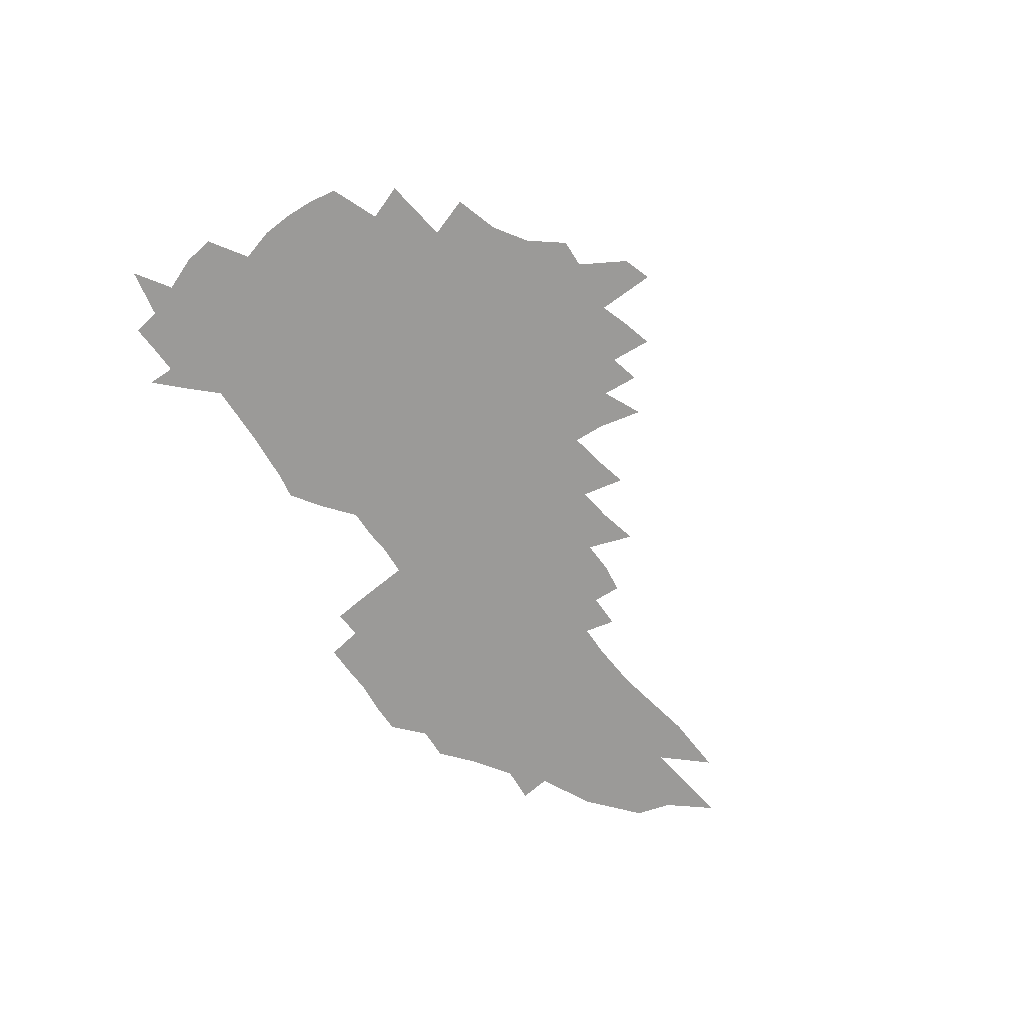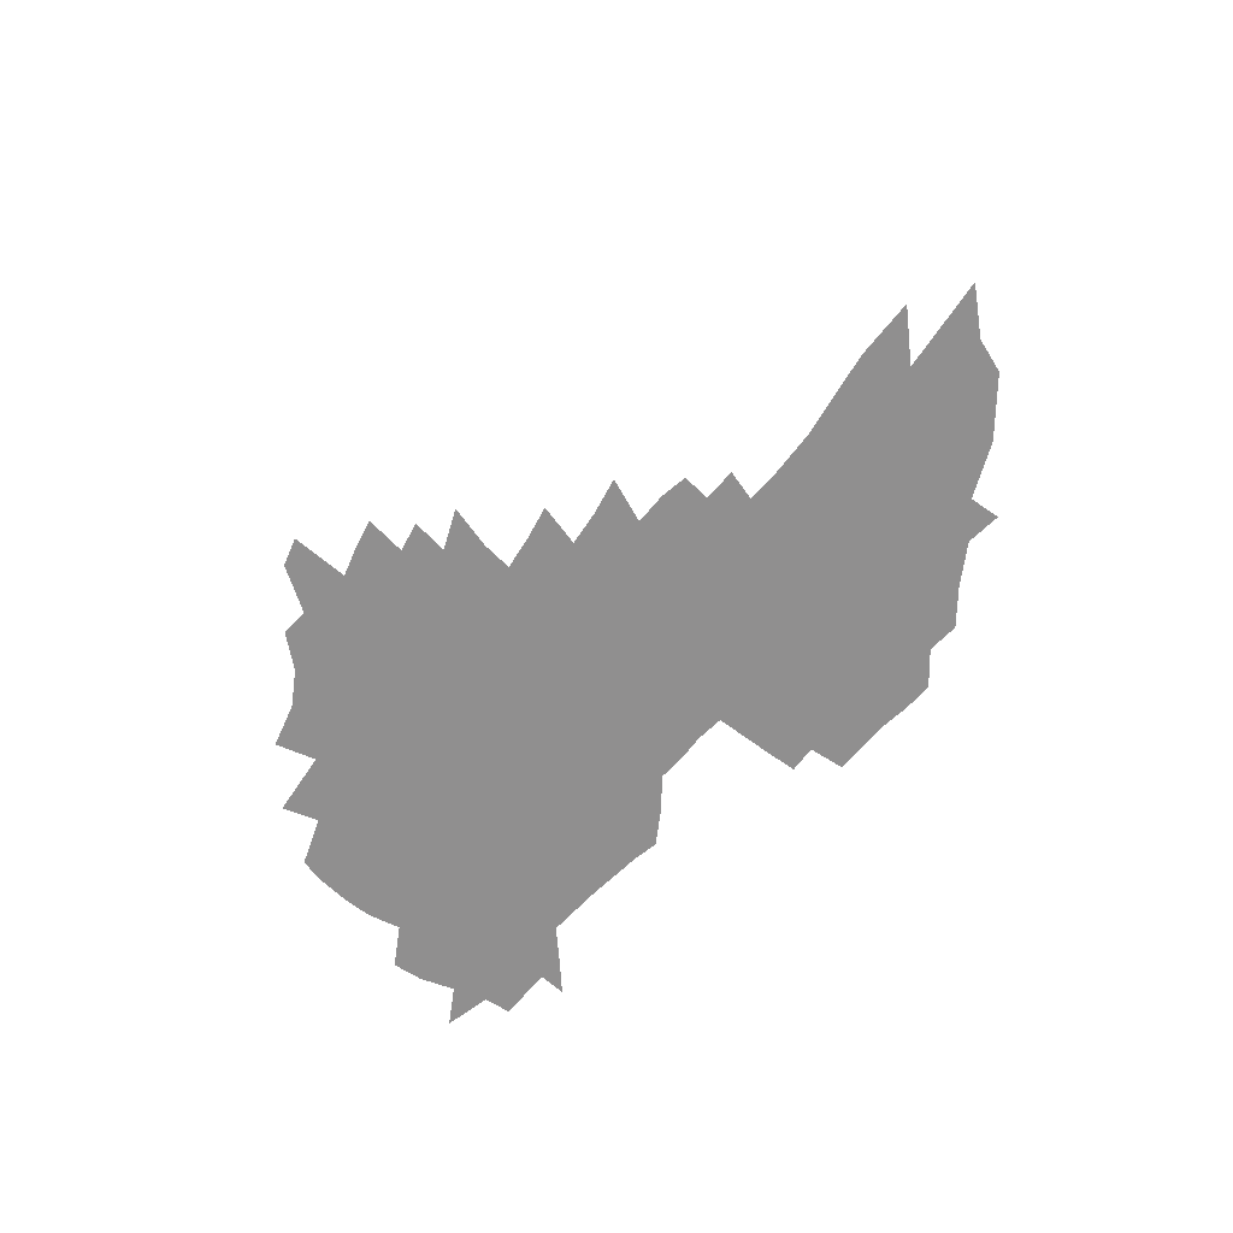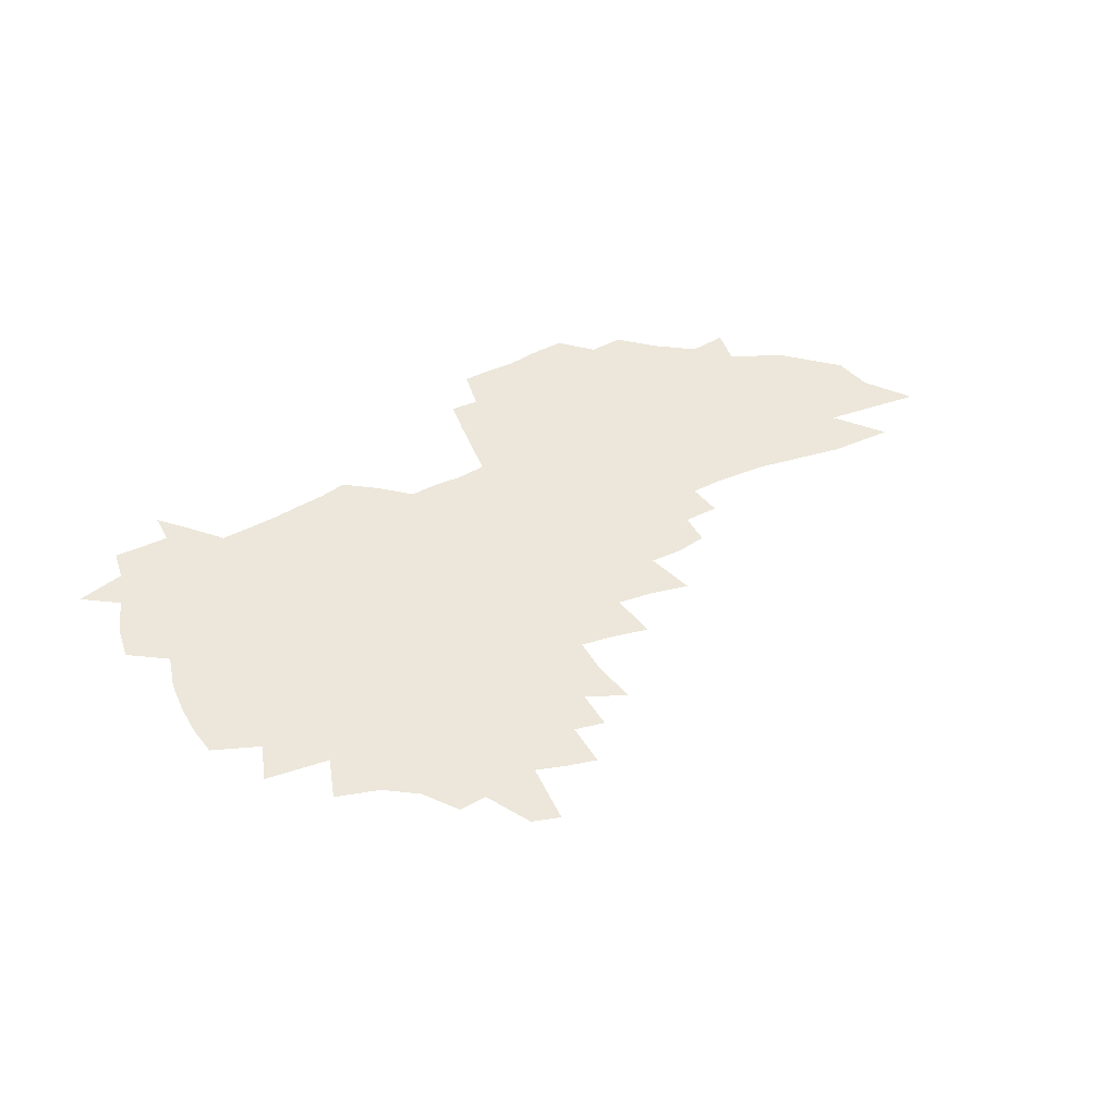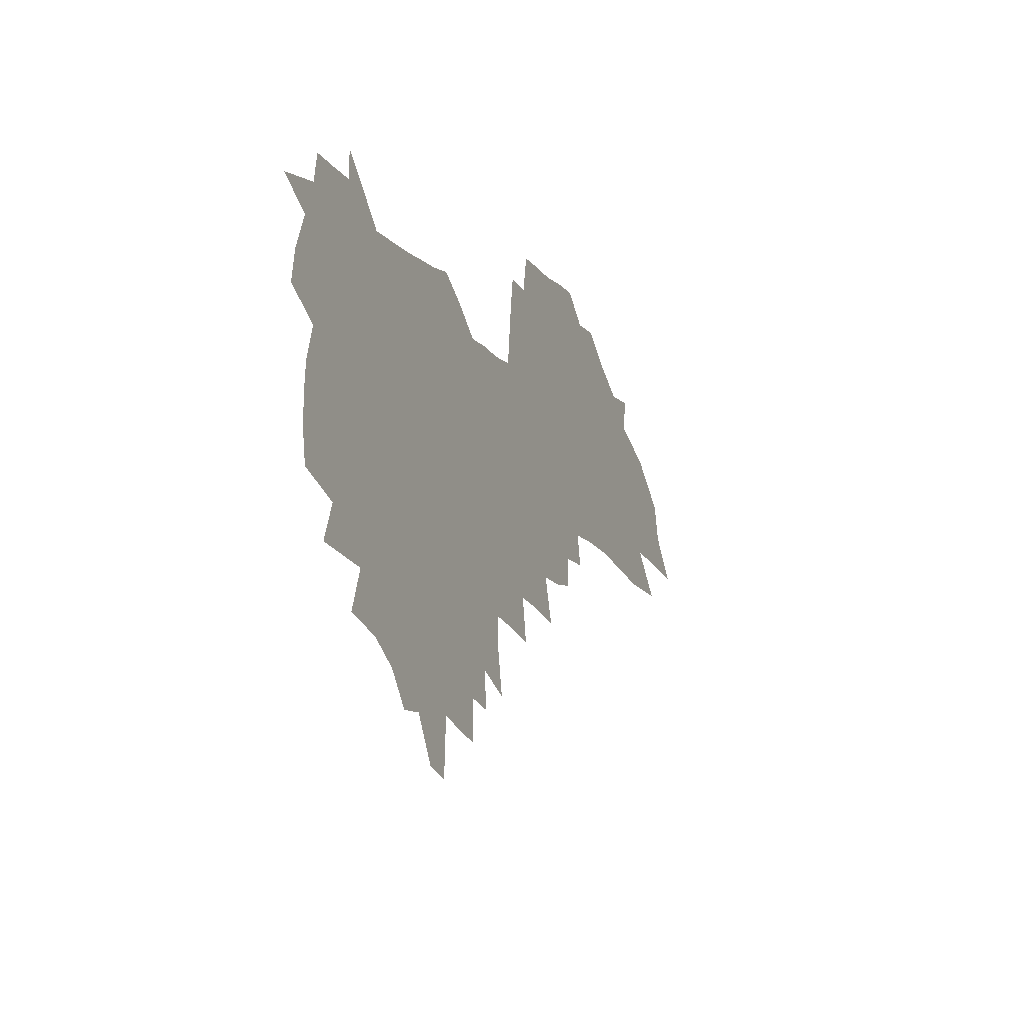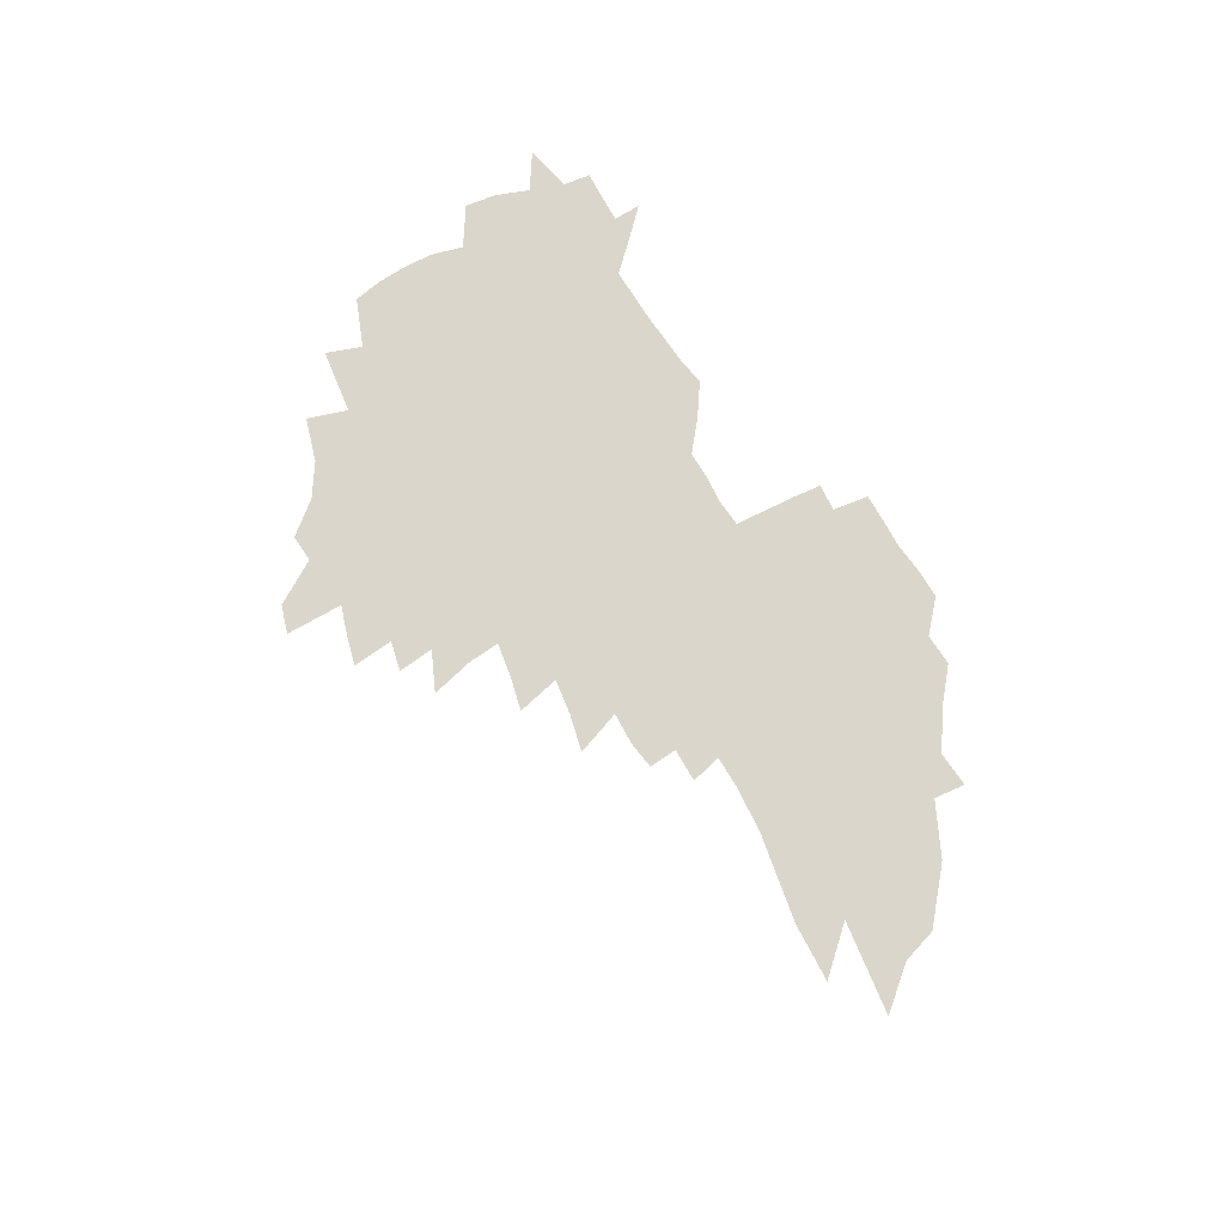
<metadata>
{"format":"obj","ext":"obj","renderer":"f3d","projection":"perspective","resolution":1024,"background":"white","views":[{"elev":-69.4,"azim":-57.4,"up":"+Z"},{"elev":-65.4,"azim":46.1,"up":"+Z"},{"elev":52.6,"azim":-29.6,"up":"+Z"},{"elev":-11.3,"azim":-66.2,"up":"+Y"},{"elev":73.6,"azim":57.1,"up":"+Z"}]}
</metadata>
<code>
v 225.7 254.1 0
v 232.3 214.2 0
v 234.9 227.9 0
v 241.4 242.7 0
v 247.4 257.4 0
v 249.8 269.7 0
v 245.1 148.6 0
v 243.4 161.2 0
v 243.2 174.4 0
v 244.5 187.8 0
v 249.1 202.2 0
v 251.9 215.9 0
v 253.1 229.1 0
v 256.3 242.8 0
v 259.9 256.3 0
v 262.1 268.6 0
v 259.8 123.3 0
v 266.3 138.9 0
v 268.1 152.2 0
v 267.3 164.5 0
v 264.6 176.8 0
v 264.1 189.7 0
v 264.6 202.7 0
v 268.1 216.5 0
v 268 229.3 0
v 269.4 242.2 0
v 271.5 254.9 0
v 274.7 267.7 0
v 275.1 280.1 0
v 282.2 100.4 0
v 288.9 118 0
v 288.5 130.5 0
v 292.6 144.5 0
v 294.3 156.5 0
v 289.6 167.4 0
v 284.6 178.9 0
v 280.2 191 0
v 281.8 203.8 0
v 283.1 216.7 0
v 283.2 229.4 0
v 284.3 242.1 0
v 285.9 254.8 0
v 287 267.1 0
v 301.6 93.5 0
v 305.8 109.7 0
v 305.8 121.8 0
v 306.2 134.2 0
v 307.7 146.8 0
v 306.6 157.9 0
v 307.4 169.4 0
v 302.8 180.6 0
v 299.2 192.4 0
v 298 204.6 0
v 296.3 216.9 0
v 297 229.3 0
v 297.2 241.8 0
v 298.3 254.2 0
v 315.8 83.18 0
v 318.6 99.25 0
v 318.1 110.8 0
v 319 123.7 0
v 319.7 136 0
v 320.8 148.3 0
v 319.6 159.2 0
v 320.6 170.7 0
v 319.8 181.7 0
v 316 193.2 0
v 314.9 205 0
v 313.3 217 0
v 311.7 229.3 0
v 311.8 241.6 0
v 311.7 253.9 0
v 326.8 68 0
v 329.6 86.63 0
v 330.4 100.1 0
v 330.8 112.5 0
v 331.2 124.8 0
v 331.8 137 0
v 333.2 149.9 0
v 333.6 161.1 0
v 332.4 171.6 0
v 331.8 182.6 0
v 331.1 193.8 0
v 329.4 205.3 0
v 329.2 216.9 0
v 327 229.1 0
v 325.7 241.4 0
v 325.1 253.7 0
v 339.4 68.14 0
v 341.8 87.81 0
v 342.5 101.3 0
v 342.6 113.3 0
v 343.8 126.9 0
v 343.8 138.3 0
v 343.9 149.5 0
v 343.9 161 0
v 344.6 172.7 0
v 343.9 183.3 0
v 343.1 194.2 0
v 341.7 205.8 0
v 340.9 217.4 0
v 340.1 229.2 0
v 339.3 241.1 0
v 337.5 254.2 0
v 350.4 47.82 0
v 352.3 70.96 0
v 353.2 87.05 0
v 353.8 101.5 0
v 354 113.4 0
v 354.6 126.8 0
v 354.7 137.6 0
v 355 149.8 0
v 355.1 161.7 0
v 355 173.1 0
v 354.7 183.6 0
v 354.1 194.8 0
v 353.3 206.2 0
v 352.3 217.9 0
v 352.3 229.5 0
v 351.2 241.4 0
v 349.8 254.5 0
v 362.8 43.18 0
v 364.4 69.28 0
v 365.1 83.43 0
v 365.2 99.77 0
v 365.4 113.2 0
v 365.6 125.8 0
v 365.9 137.7 0
v 366 149.4 0
v 366.1 161.1 0
v 366.1 172.5 0
v 365.7 183.9 0
v 365.4 195.2 0
v 364.9 206.7 0
v 364.5 218.3 0
v 363.8 230.3 0
v 362.7 242.6 0
v 361.8 256 0
v 361 286 0
v 377.4 64.34 0
v 377.1 81.89 0
v 376.6 99.34 0
v 377 111.5 0
v 377.2 124 0
v 377.1 136.7 0
v 377.7 148.1 0
v 377.6 160.1 0
v 377.2 172.7 0
v 377 183.9 0
v 376.8 195.4 0
v 376.4 207 0
v 376.1 218.9 0
v 376.1 232.3 0
v 375.6 245.6 0
v 390.6 60.27 0
v 389.8 78.92 0
v 388.9 95.94 0
v 388.9 109.5 0
v 388.9 122.6 0
v 389.1 134.9 0
v 389.8 146.5 0
v 389.8 158.7 0
v 388.4 172.5 0
v 388.3 184 0
v 388.3 195.4 0
v 388.2 207.2 0
v 388.1 219.3 0
v 388.7 233.9 0
v 403.1 75.2 0
v 402.3 91.61 0
v 401.1 107.4 0
v 402 119.7 0
v 402.1 132.5 0
v 402.6 144.8 0
v 402.1 157.8 0
v 401.4 170.7 0
v 400.6 183.2 0
v 400.1 195.4 0
v 400 207.2 0
v 400 219.1 0
v 400.9 233.6 0
v 419.7 82.69 0
v 415.9 102.5 0
v 415.5 116.7 0
v 417 128.8 0
v 415.3 143.9 0
v 415 156.5 0
v 413.7 170.2 0
v 413 182.8 0
v 412.1 195.4 0
v 412 207.3 0
v 412.3 219.4 0
v 413.2 232.2 0
v 430.8 113.5 0
v 429.4 129.4 0
v 429 142.2 0
v 427.7 155.9 0
v 426.1 170 0
v 425.6 182.2 0
v 424 195.4 0
v 424.9 207.3 0
v 424.6 219.3 0
v 426.1 232.5 0
v 427.6 245.6 0
v 429.4 260.8 0
v 431.3 273.1 0
v 445.9 109.2 0
v 442.5 128.8 0
v 441.7 142.4 0
v 440.3 156.2 0
v 438.9 169.6 0
v 438.1 182.2 0
v 436.9 195 0
v 437.6 207 0
v 436.9 219.2 0
v 438.4 231.8 0
v 439.9 244.7 0
v 441.9 258.6 0
v 443.6 271.6 0
v 446.7 287.6 0
v 457.9 126 0
v 454.8 142.5 0
v 453.2 156.2 0
v 451 170.3 0
v 450.5 182.6 0
v 450.7 194.8 0
v 449.7 207.1 0
v 448.5 218.9 0
v 452.1 232.3 0
v 453.9 245.4 0
v 454.4 257.8 0
v 456.3 271.1 0
v 459.7 287 0
v 474.9 121.2 0
v 468.7 142 0
v 466.5 156.2 0
v 465.7 169.1 0
v 464.1 182.2 0
v 464.2 194.6 0
v 464.3 207.1 0
v 464.5 219.6 0
v 466.3 232.6 0
v 466.7 245.1 0
v 468.5 258.3 0
v 470.3 271.8 0
v 472.5 285.9 0
v 483.2 140.8 0
v 480.4 155.8 0
v 478.6 169.3 0
v 477.7 182 0
v 477.8 194.4 0
v 478.5 207 0
v 478.8 219.6 0
v 479.9 232.4 0
v 481 245.4 0
v 483.6 259.2 0
v 483.9 271.9 0
v 486.6 286.7 0
v 496 142.1 0
v 495.7 154.9 0
v 493.1 168.8 0
v 492.6 181.4 0
v 490.2 194.7 0
v 491.1 206.7 0
v 493.7 219.8 0
v 493.6 232.4 0
v 494.8 245.4 0
v 497.7 259.4 0
v 496.5 271.7 0
v 499.9 286.2 0
v 511 154.2 0
v 508.2 168.2 0
v 507.6 181.1 0
v 508.1 193.8 0
v 506.6 206.8 0
v 507.7 219.6 0
v 506.8 232.4 0
v 508.1 245.3 0
v 510.2 259.2 0
v 513 273.4 0
v 522.7 167.7 0
v 522.6 180.6 0
v 522.6 193.7 0
v 521.6 206.8 0
v 521.3 219.7 0
v 525.1 233.3 0
v 523.7 246.2 0
v 525.2 259.6 0
v 527.3 273.5 0
v 544.2 165.2 0
v 540.6 179.8 0
v 538.6 193.5 0
v 537.9 206.8 0
v 539 220.1 0
v 540.9 233.6 0
v 540.5 247 0
v 541.3 260.5 0
v 583.3 156.2 0
v 561.4 179 0
v 558 193.2 0
v 556.6 206.8 0
v 557.4 220.4 0
v 555.5 234.1 0
v 558.1 248.1 0
v 610.4 153.7 0
v 593.5 174.1 0
v 582.8 191.3 0
v 576.4 206.6 0
v 574.2 220.8 0
v 571.9 234.6 0
v 574 248.6 0
v 635.4 166.7 0
v 620.9 185.9 0
v 616.9 201.7 0
v 595 222.2 0
f 4 5 1
f 11 12 2
f 2 12 3
f 12 13 3
f 3 13 4
f 13 14 4
f 4 14 5
f 14 15 5
f 5 15 6
f 15 16 6
f 18 19 7
f 7 19 8
f 19 20 8
f 8 20 9
f 20 21 9
f 9 21 10
f 21 22 10
f 10 22 11
f 22 23 11
f 11 23 12
f 23 24 12
f 12 24 13
f 24 25 13
f 13 25 14
f 25 26 14
f 14 26 15
f 26 27 15
f 15 27 16
f 27 28 16
f 31 32 17
f 17 32 18
f 32 33 18
f 18 33 19
f 33 34 19
f 19 34 20
f 34 35 20
f 20 35 21
f 35 36 21
f 21 36 22
f 36 37 22
f 22 37 23
f 37 38 23
f 23 38 24
f 38 39 24
f 24 39 25
f 39 40 25
f 25 40 26
f 40 41 26
f 26 41 27
f 41 42 27
f 27 42 28
f 42 43 28
f 28 43 29
f 44 45 30
f 30 45 31
f 45 46 31
f 31 46 32
f 46 47 32
f 32 47 33
f 47 48 33
f 33 48 34
f 48 49 34
f 34 49 35
f 49 50 35
f 35 50 36
f 50 51 36
f 36 51 37
f 51 52 37
f 37 52 38
f 52 53 38
f 38 53 39
f 53 54 39
f 39 54 40
f 54 55 40
f 40 55 41
f 55 56 41
f 41 56 42
f 56 57 42
f 42 57 43
f 58 59 44
f 44 59 45
f 59 60 45
f 45 60 46
f 60 61 46
f 46 61 47
f 61 62 47
f 47 62 48
f 62 63 48
f 48 63 49
f 63 64 49
f 49 64 50
f 64 65 50
f 50 65 51
f 65 66 51
f 51 66 52
f 66 67 52
f 52 67 53
f 67 68 53
f 53 68 54
f 68 69 54
f 54 69 55
f 69 70 55
f 55 70 56
f 70 71 56
f 56 71 57
f 71 72 57
f 73 74 58
f 58 74 59
f 74 75 59
f 59 75 60
f 75 76 60
f 60 76 61
f 76 77 61
f 61 77 62
f 77 78 62
f 62 78 63
f 78 79 63
f 63 79 64
f 79 80 64
f 64 80 65
f 80 81 65
f 65 81 66
f 81 82 66
f 66 82 67
f 82 83 67
f 67 83 68
f 83 84 68
f 68 84 69
f 84 85 69
f 69 85 70
f 85 86 70
f 70 86 71
f 86 87 71
f 71 87 72
f 87 88 72
f 73 89 74
f 89 90 74
f 74 90 75
f 90 91 75
f 75 91 76
f 91 92 76
f 76 92 77
f 92 93 77
f 77 93 78
f 93 94 78
f 78 94 79
f 94 95 79
f 79 95 80
f 95 96 80
f 80 96 81
f 96 97 81
f 81 97 82
f 97 98 82
f 82 98 83
f 98 99 83
f 83 99 84
f 99 100 84
f 84 100 85
f 100 101 85
f 85 101 86
f 101 102 86
f 86 102 87
f 102 103 87
f 87 103 88
f 103 104 88
f 105 106 89
f 89 106 90
f 106 107 90
f 90 107 91
f 107 108 91
f 91 108 92
f 108 109 92
f 92 109 93
f 109 110 93
f 93 110 94
f 110 111 94
f 94 111 95
f 111 112 95
f 95 112 96
f 112 113 96
f 96 113 97
f 113 114 97
f 97 114 98
f 114 115 98
f 98 115 99
f 115 116 99
f 99 116 100
f 116 117 100
f 100 117 101
f 117 118 101
f 101 118 102
f 118 119 102
f 102 119 103
f 119 120 103
f 103 120 104
f 120 121 104
f 105 122 106
f 122 123 106
f 106 123 107
f 123 124 107
f 107 124 108
f 124 125 108
f 108 125 109
f 125 126 109
f 109 126 110
f 126 127 110
f 110 127 111
f 127 128 111
f 111 128 112
f 128 129 112
f 112 129 113
f 129 130 113
f 113 130 114
f 130 131 114
f 114 131 115
f 131 132 115
f 115 132 116
f 132 133 116
f 116 133 117
f 133 134 117
f 117 134 118
f 134 135 118
f 118 135 119
f 135 136 119
f 119 136 120
f 136 137 120
f 120 137 121
f 137 138 121
f 123 140 124
f 140 141 124
f 124 141 125
f 141 142 125
f 125 142 126
f 142 143 126
f 126 143 127
f 143 144 127
f 127 144 128
f 144 145 128
f 128 145 129
f 145 146 129
f 129 146 130
f 146 147 130
f 130 147 131
f 147 148 131
f 131 148 132
f 148 149 132
f 132 149 133
f 149 150 133
f 133 150 134
f 150 151 134
f 134 151 135
f 151 152 135
f 135 152 136
f 152 153 136
f 136 153 137
f 153 154 137
f 137 154 138
f 140 155 141
f 155 156 141
f 141 156 142
f 156 157 142
f 142 157 143
f 157 158 143
f 143 158 144
f 158 159 144
f 144 159 145
f 159 160 145
f 145 160 146
f 160 161 146
f 146 161 147
f 161 162 147
f 147 162 148
f 162 163 148
f 148 163 149
f 163 164 149
f 149 164 150
f 164 165 150
f 150 165 151
f 165 166 151
f 151 166 152
f 166 167 152
f 152 167 153
f 167 168 153
f 153 168 154
f 156 169 157
f 169 170 157
f 157 170 158
f 170 171 158
f 158 171 159
f 171 172 159
f 159 172 160
f 172 173 160
f 160 173 161
f 173 174 161
f 161 174 162
f 174 175 162
f 162 175 163
f 175 176 163
f 163 176 164
f 176 177 164
f 164 177 165
f 177 178 165
f 165 178 166
f 178 179 166
f 166 179 167
f 179 180 167
f 167 180 168
f 180 181 168
f 170 182 171
f 182 183 171
f 171 183 172
f 183 184 172
f 172 184 173
f 184 185 173
f 173 185 174
f 185 186 174
f 174 186 175
f 186 187 175
f 175 187 176
f 187 188 176
f 176 188 177
f 188 189 177
f 177 189 178
f 189 190 178
f 178 190 179
f 190 191 179
f 179 191 180
f 191 192 180
f 180 192 181
f 192 193 181
f 184 194 185
f 194 195 185
f 185 195 186
f 195 196 186
f 186 196 187
f 196 197 187
f 187 197 188
f 197 198 188
f 188 198 189
f 198 199 189
f 189 199 190
f 199 200 190
f 190 200 191
f 200 201 191
f 191 201 192
f 201 202 192
f 192 202 193
f 202 203 193
f 194 207 195
f 207 208 195
f 195 208 196
f 208 209 196
f 196 209 197
f 209 210 197
f 197 210 198
f 210 211 198
f 198 211 199
f 211 212 199
f 199 212 200
f 212 213 200
f 200 213 201
f 213 214 201
f 201 214 202
f 214 215 202
f 202 215 203
f 215 216 203
f 203 216 204
f 216 217 204
f 204 217 205
f 217 218 205
f 205 218 206
f 218 219 206
f 208 221 209
f 221 222 209
f 209 222 210
f 222 223 210
f 210 223 211
f 223 224 211
f 211 224 212
f 224 225 212
f 212 225 213
f 225 226 213
f 213 226 214
f 226 227 214
f 214 227 215
f 227 228 215
f 215 228 216
f 228 229 216
f 216 229 217
f 229 230 217
f 217 230 218
f 230 231 218
f 218 231 219
f 231 232 219
f 219 232 220
f 232 233 220
f 221 234 222
f 234 235 222
f 222 235 223
f 235 236 223
f 223 236 224
f 236 237 224
f 224 237 225
f 237 238 225
f 225 238 226
f 238 239 226
f 226 239 227
f 239 240 227
f 227 240 228
f 240 241 228
f 228 241 229
f 241 242 229
f 229 242 230
f 242 243 230
f 230 243 231
f 243 244 231
f 231 244 232
f 244 245 232
f 232 245 233
f 245 246 233
f 235 247 236
f 247 248 236
f 236 248 237
f 248 249 237
f 237 249 238
f 249 250 238
f 238 250 239
f 250 251 239
f 239 251 240
f 251 252 240
f 240 252 241
f 252 253 241
f 241 253 242
f 253 254 242
f 242 254 243
f 254 255 243
f 243 255 244
f 255 256 244
f 244 256 245
f 256 257 245
f 245 257 246
f 257 258 246
f 247 259 248
f 259 260 248
f 248 260 249
f 260 261 249
f 249 261 250
f 261 262 250
f 250 262 251
f 262 263 251
f 251 263 252
f 263 264 252
f 252 264 253
f 264 265 253
f 253 265 254
f 265 266 254
f 254 266 255
f 266 267 255
f 255 267 256
f 267 268 256
f 256 268 257
f 268 269 257
f 257 269 258
f 269 270 258
f 260 271 261
f 271 272 261
f 261 272 262
f 272 273 262
f 262 273 263
f 273 274 263
f 263 274 264
f 274 275 264
f 264 275 265
f 275 276 265
f 265 276 266
f 276 277 266
f 266 277 267
f 277 278 267
f 267 278 268
f 278 279 268
f 268 279 269
f 279 280 269
f 269 280 270
f 272 281 273
f 281 282 273
f 273 282 274
f 282 283 274
f 274 283 275
f 283 284 275
f 275 284 276
f 284 285 276
f 276 285 277
f 285 286 277
f 277 286 278
f 286 287 278
f 278 287 279
f 287 288 279
f 279 288 280
f 288 289 280
f 281 290 282
f 290 291 282
f 282 291 283
f 291 292 283
f 283 292 284
f 292 293 284
f 284 293 285
f 293 294 285
f 285 294 286
f 294 295 286
f 286 295 287
f 295 296 287
f 287 296 288
f 296 297 288
f 288 297 289
f 290 298 291
f 298 299 291
f 291 299 292
f 299 300 292
f 292 300 293
f 300 301 293
f 293 301 294
f 301 302 294
f 294 302 295
f 302 303 295
f 295 303 296
f 303 304 296
f 296 304 297
f 298 305 299
f 305 306 299
f 299 306 300
f 306 307 300
f 300 307 301
f 307 308 301
f 301 308 302
f 308 309 302
f 302 309 303
f 309 310 303
f 303 310 304
f 310 311 304
f 306 312 307
f 312 313 307
f 307 313 308
f 313 314 308
f 308 314 309
f 314 315 309
f 309 315 310

</code>
